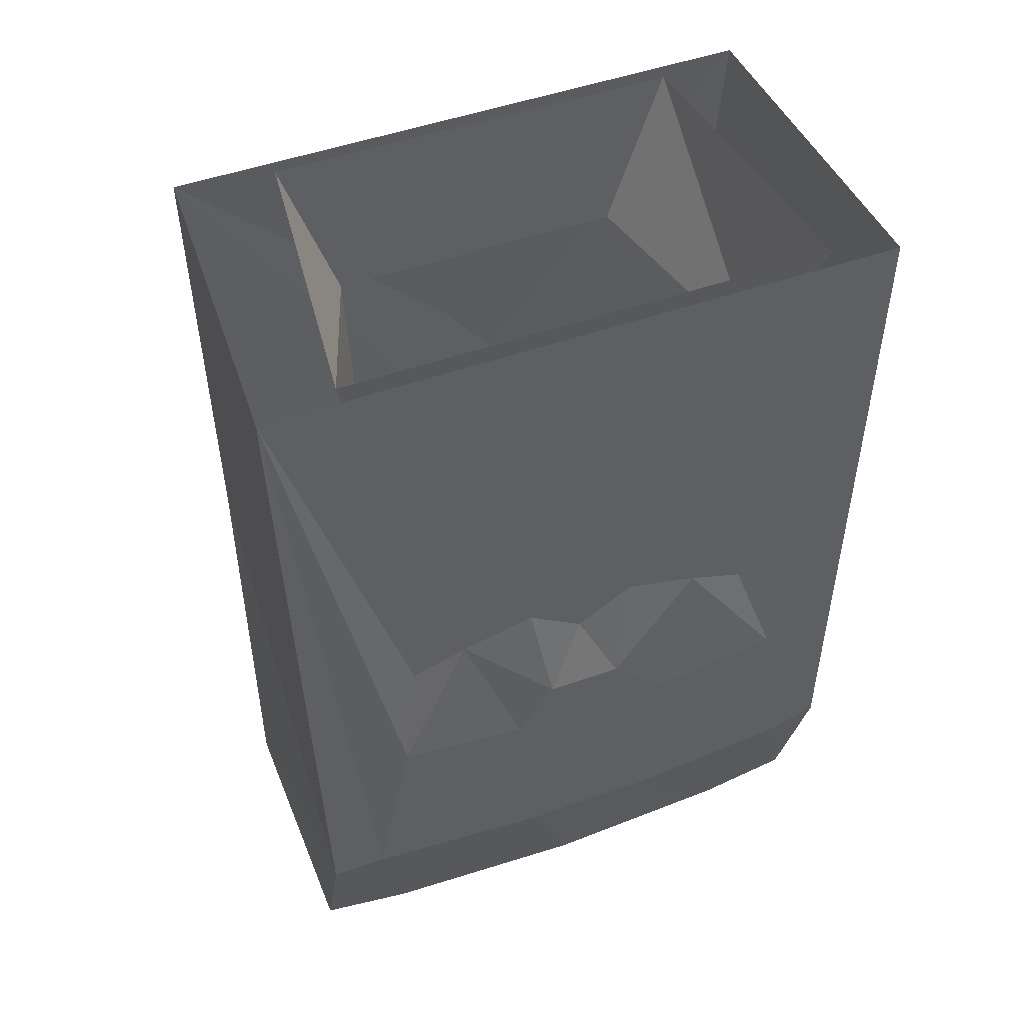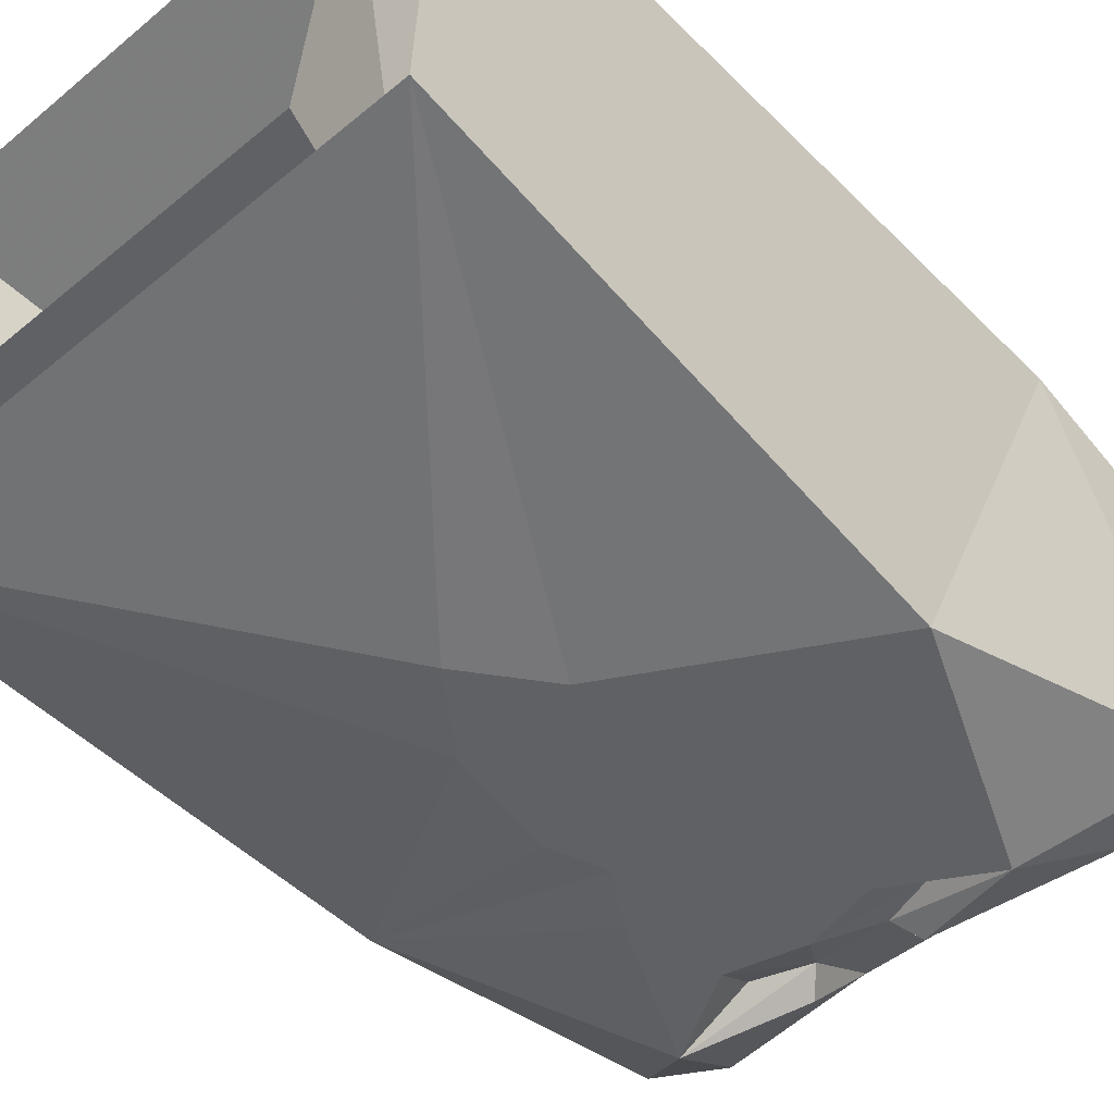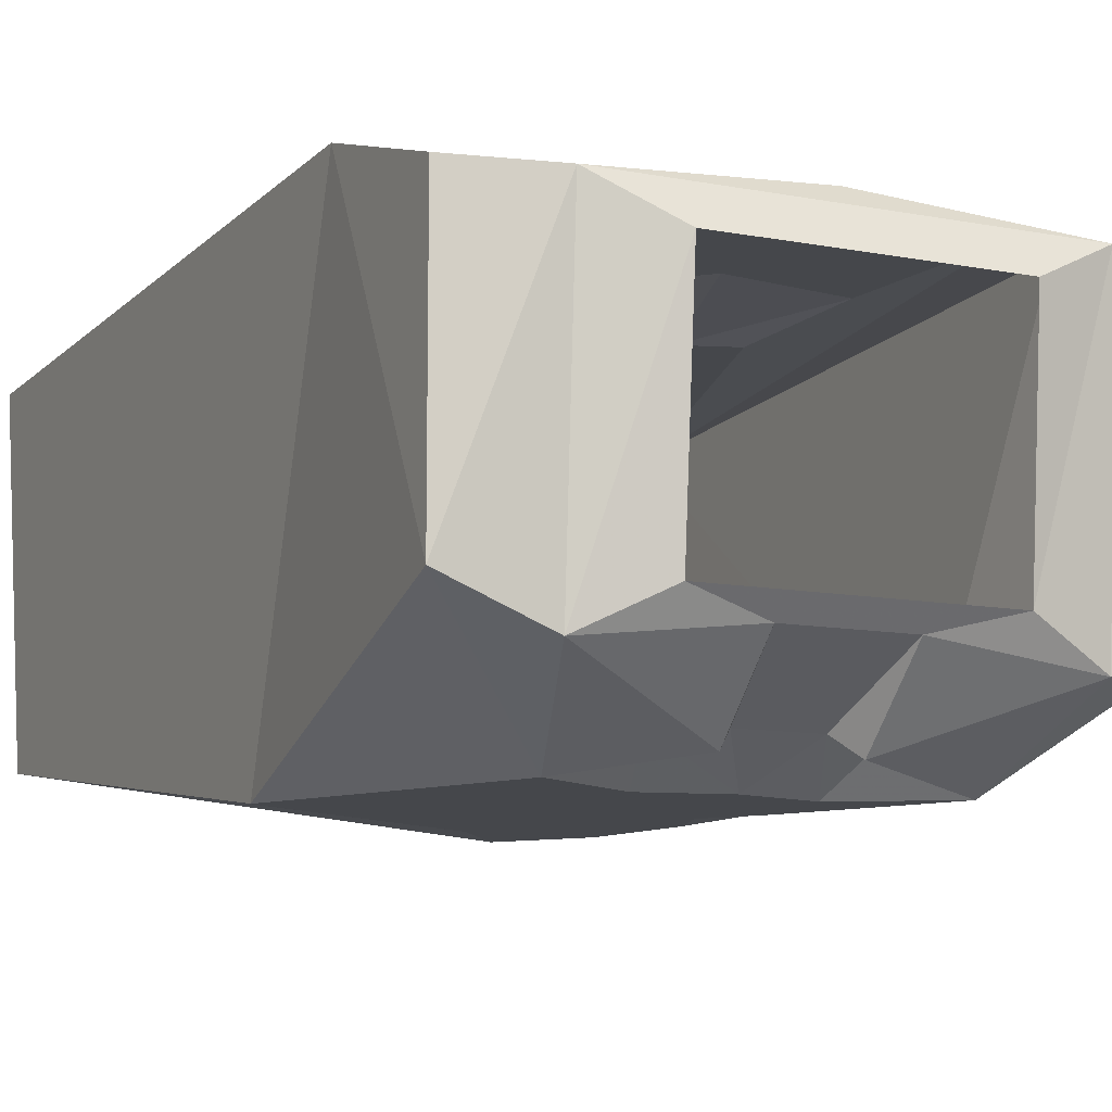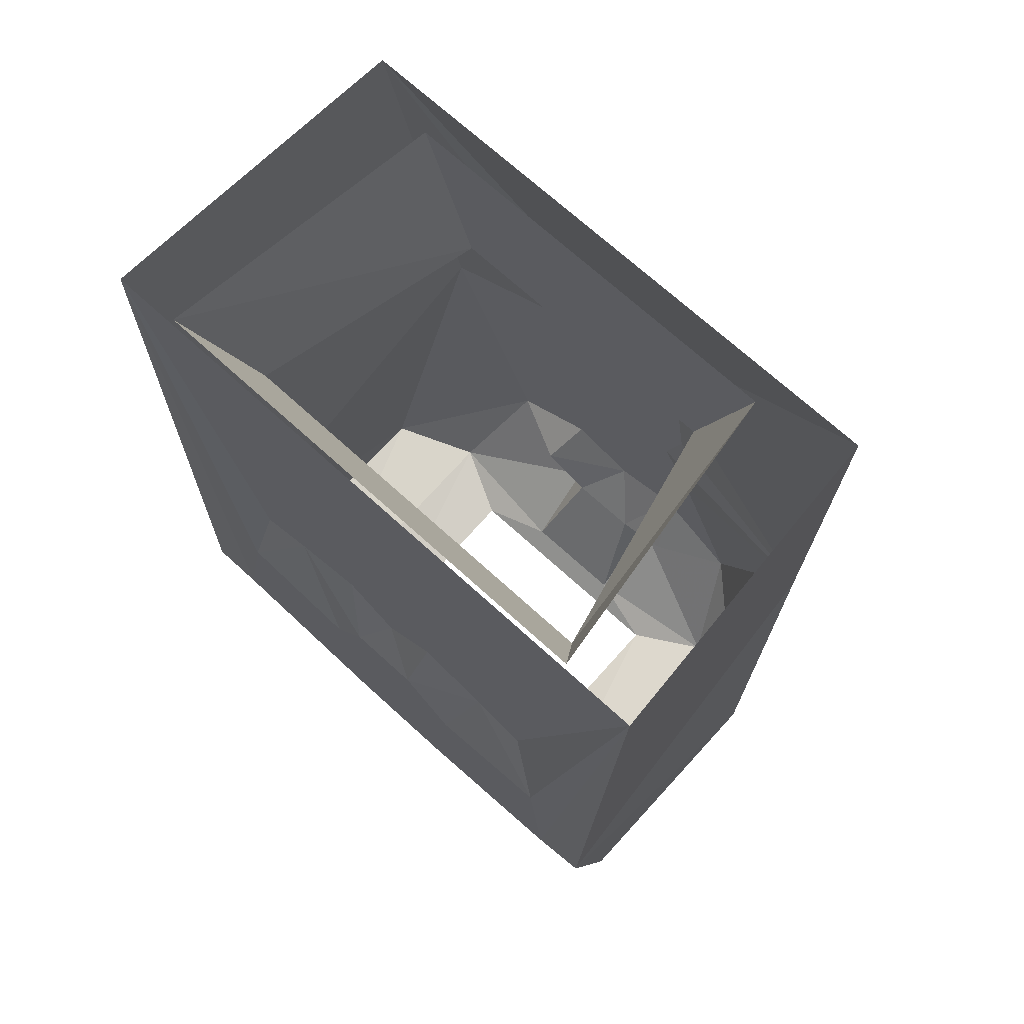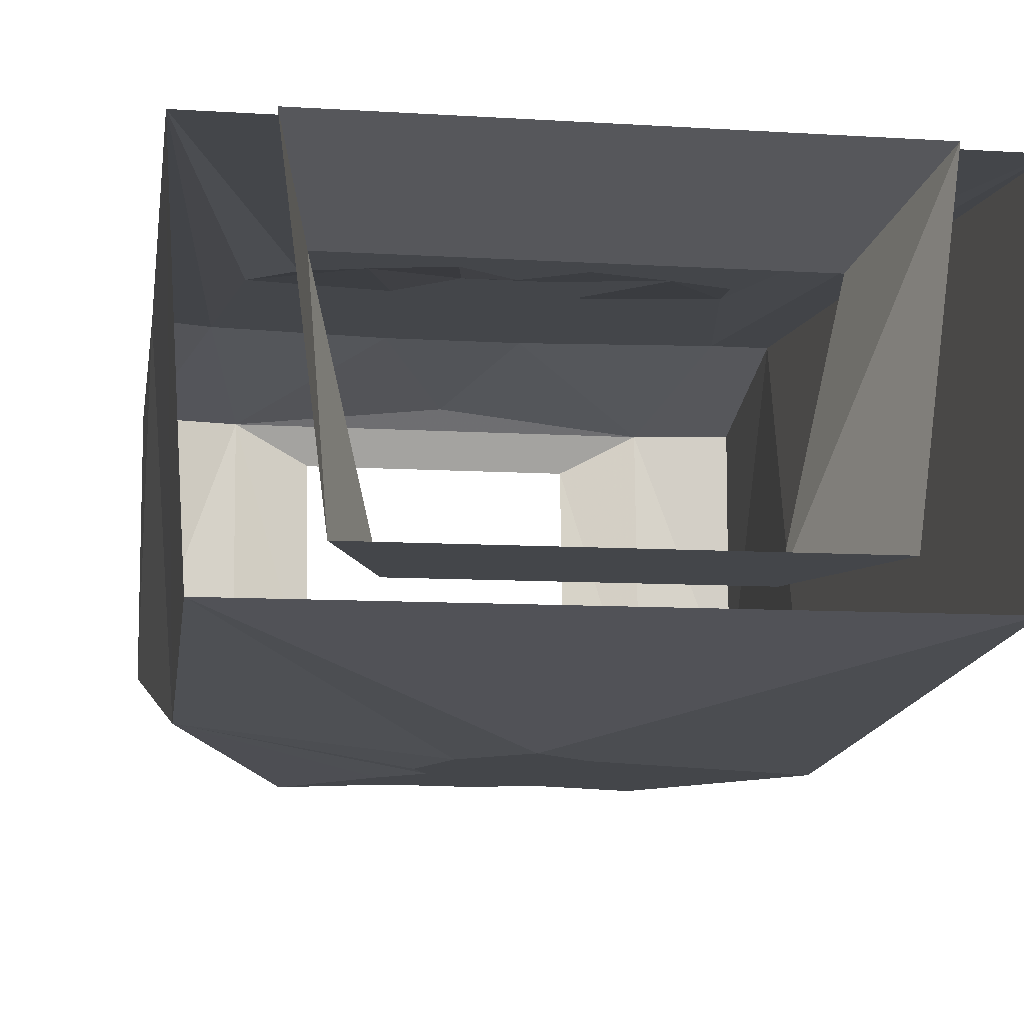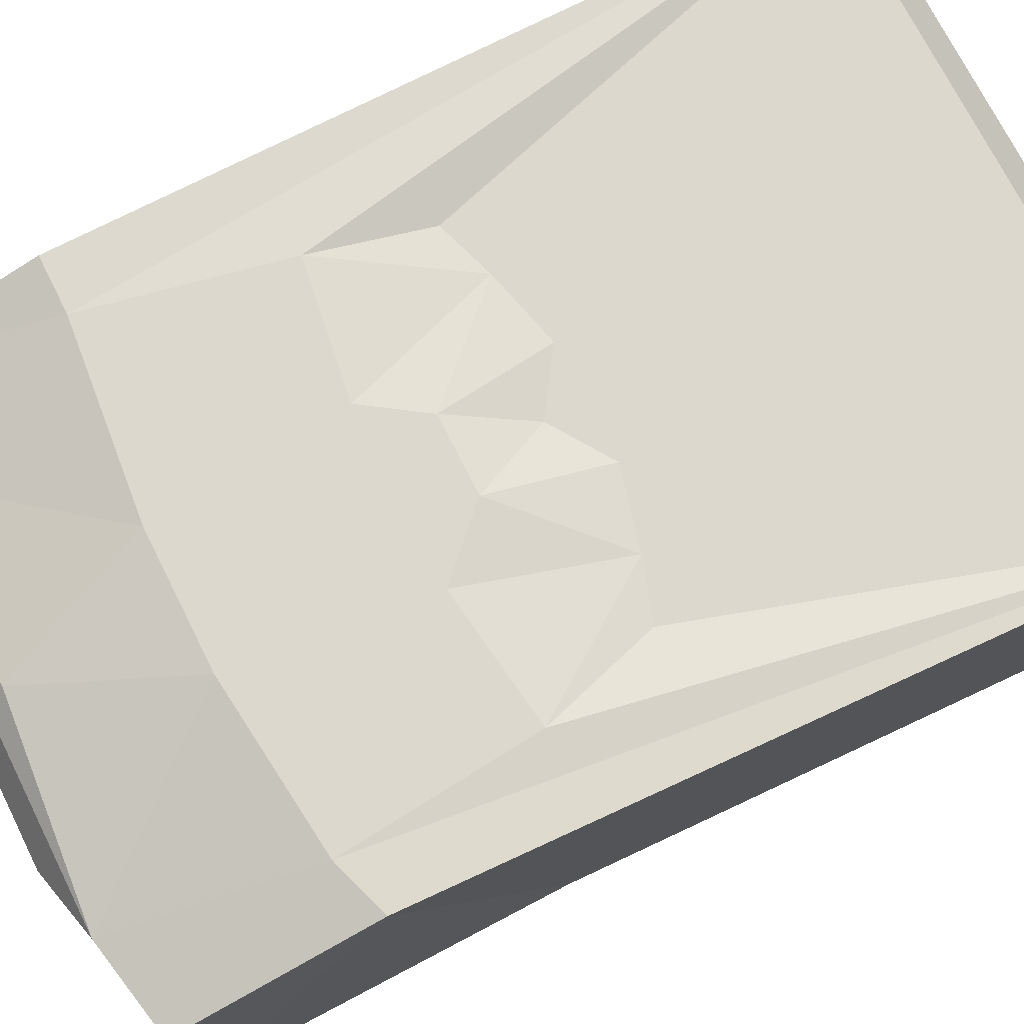
<metadata>
{"format":"obj","ext":"obj","renderer":"f3d","projection":"perspective","resolution":1024,"background":"white","views":[{"elev":49.0,"azim":-21.5,"up":"+Y"},{"elev":-47.6,"azim":-137.1,"up":"+Z"},{"elev":-10.5,"azim":-25.7,"up":"+Z"},{"elev":70.5,"azim":42.4,"up":"+Y"},{"elev":-9.4,"azim":170.4,"up":"+Z"},{"elev":72.5,"azim":63.4,"up":"+Z"}]}
</metadata>
<code>
v 0.02344 -1.062 0.0625
v -0.02344 -1.062 0.0625
v 0 -1.078 0.0625
v 0.01562 -1.109 0.07031
v 0.05469 -1.07 0.0625
v 0.02344 -1.031 0.0625
v -0.02344 -1.031 0.0625
v -0.05469 -1.07 0.0625
v -0.01562 -1.109 0.07031
v 0.01562 -1.141 0.07031
v 0.03906 -1.133 0.07031
v 0.09375 -1.125 0.07031
v 0.07812 -1.078 0.0625
v 0.1328 -0.8984 0.0625
v -0.1328 -0.8984 0.0625
v -0.07812 -1.078 0.0625
v -0.08594 -1.125 0.07031
v -0.03125 -1.133 0.07031
v -0.01562 -1.141 0.07031
v -0.03125 -1.148 0.07031
v 0.007812 -1.156 0.07031
v 0.03906 -1.148 0.07031
v 0.0625 -1.141 0.07031
v 0.07031 -1.164 0.07031
v 0.09375 -1.156 0.07031
v 0.1016 -1.203 0.07031
v -0.09375 -1.195 0.07031
v -0.0625 -1.164 0.07031
v -0.08594 -1.156 0.07031
v -0.1016 -1.203 0.07031
v -0.05469 -1.188 0.07031
v -0.02344 -1.211 0.07031
v -0.02344 -1.18 0.07031
v -0.05469 -1.141 0.07031
v -0.125 -1.203 0.07031
v -0.125 -1.273 0.04688
v -0.08594 -1.281 0.04688
v 0.03125 -1.211 0.07031
v 0.03125 -1.18 0.07031
v 0.09375 -1.195 0.07031
v 0.0625 -1.188 0.07031
v 0.08594 -0.9609 0.03906
v 0.0625 -0.9609 -0.0625
v 0.08594 -0.8906 -0.0625
v 0.1016 -0.8906 0.0625
v -0.08594 -0.9609 0.03906
v -0.1016 -0.8906 0.0625
v -0.0625 -0.9609 -0.0625
v -0.08594 -0.8906 -0.0625
v -0.125 -1.273 -0.0625
v -0.1172 -1.125 -0.1094
v -0.07031 -1.227 -0.1094
v -0.08594 -1.273 -0.07812
v -0.125 -0.8984 -0.07812
v -0.02344 -1.07 -0.1094
v -0.03125 -1.117 -0.1094
v -0.02344 -1.141 -0.1094
v -0.03906 -1.164 -0.1094
v -0.04688 -1.18 -0.1094
v -0.03125 -1.203 -0.1094
v -0.03906 -1.227 -0.09375
v -0.01562 -1.234 -0.09375
v -0.02344 -1.242 -0.1016
v -0.02344 -1.273 -0.07031
v -0.05469 -1.281 -0.0625
v -0.05469 -1.289 0.03125
v 0.05469 -1.289 0.03125
v 0.08594 -1.281 0.04688
v 0 -1.273 0.05469
v 0.05469 -1.281 -0.0625
v 0.08594 -1.273 -0.07812
v 0 -1.211 -0.1094
v -0.01562 -1.18 -0.1094
v 0 -1.188 -0.1094
v 0.03125 -1.203 -0.1094
v 0.01562 -1.234 -0.09375
v 0 -1.172 -0.1094
v 0.01562 -1.18 -0.1094
v 0.04688 -1.18 -0.1094
v 0.07031 -1.227 -0.1094
v 0.03906 -1.227 -0.09375
v 0.02344 -1.242 -0.1016
v 0.02344 -1.273 -0.07031
v 0.125 -1.273 -0.0625
v 0.125 -1.273 0.04688
v 0.125 -1.195 0.07031
v 0.1172 -1.125 -0.09375
v 0.125 -0.8984 -0.07812
v 0.02344 -1.07 -0.1094
v 0 -1.039 -0.1094
v 0 -1.078 -0.1094
v -0.01562 -1.086 -0.1094
v 0 -1.094 -0.1094
v -0.01562 -1.133 -0.1094
v 0 -1.141 -0.1094
v 0.02344 -1.141 -0.1094
v 0.03906 -1.164 -0.1094
v 0 -1.125 -0.1094
v 0.01562 -1.133 -0.1094
v 0.03125 -1.117 -0.1094
v 0.01562 -1.086 -0.1094
f 1 2 3
f 1 3 4
f 1 4 5
f 2 8 9
f 2 9 3
f 8 17 18
f 8 18 9
f 9 18 19
f 9 19 10
f 10 19 20
f 10 20 21
f 28 33 20
f 28 20 34
f 28 34 17
f 33 21 20
f 34 18 17
f 1 5 6
f 1 6 7
f 1 7 2
f 2 7 8
f 4 9 10
f 4 10 11
f 4 11 5
f 5 13 6
f 7 16 8
f 8 16 17
f 10 21 22
f 12 24 25
f 27 29 30
f 27 30 31
f 28 31 32
f 28 32 33
f 28 17 29
f 32 38 39
f 32 39 33
f 33 39 21
f 39 22 21
f 22 39 24
f 40 41 26
f 40 26 25
f 38 41 24
f 38 24 39
f 3 9 4
f 5 11 12
f 5 12 13
f 11 23 12
f 12 23 24
f 22 24 23
f 6 13 14
f 6 14 7
f 7 14 15
f 7 15 16
f 12 25 26
f 12 26 14
f 12 14 13
f 29 17 30
f 30 17 15
f 30 15 35
f 30 35 36
f 30 36 37
f 30 37 32
f 30 32 31
f 50 35 51
f 50 51 52
f 50 52 53
f 50 36 35
f 15 51 35
f 51 15 54
f 51 54 55
f 51 55 56
f 51 56 57
f 51 57 58
f 51 58 59
f 51 59 52
f 52 59 60
f 52 60 61
f 37 69 32
f 32 69 38
f 38 69 68
f 38 68 26
f 38 26 41
f 75 79 80
f 75 80 81
f 71 80 84
f 68 85 26
f 26 85 86
f 26 86 14
f 14 86 87
f 14 87 88
f 88 87 89
f 88 89 90
f 88 90 54
f 54 90 55
f 79 97 87
f 79 87 80
f 80 87 84
f 84 87 86
f 84 86 85
f 96 100 87
f 96 87 97
f 100 89 87
f 17 16 15
f 10 22 11
f 11 22 23
f 18 34 20
f 18 20 19
f 27 28 29
f 27 31 28
f 40 25 24
f 40 24 41
f 42 43 44
f 42 44 45
f 42 45 46
f 46 45 47
f 46 47 48
f 48 47 49
f 48 49 43
f 43 49 44
f 72 76 62
f 62 76 64
f 76 83 64
f 64 83 65
f 65 83 70
f 50 53 37
f 50 37 36
f 71 84 68
f 68 84 85
f 52 61 62
f 52 62 63
f 62 64 63
f 76 81 80
f 76 80 82
f 76 82 83
f 52 63 53
f 53 63 64
f 53 64 65
f 53 65 66
f 53 66 37
f 37 66 67
f 37 67 68
f 37 68 69
f 70 71 68
f 70 68 67
f 70 83 71
f 71 83 82
f 71 82 80
f 72 62 61
f 72 61 60
f 72 60 73
f 72 73 74
f 72 74 75
f 72 75 76
f 60 59 58
f 60 58 73
f 73 58 77
f 74 78 75
f 75 78 79
f 75 81 76
f 55 90 91
f 55 91 92
f 55 92 56
f 56 92 93
f 56 93 94
f 56 94 57
f 57 94 77
f 57 77 58
f 94 95 77
f 77 95 96
f 77 96 78
f 78 96 97
f 78 97 79
f 93 98 94
f 95 99 96
f 96 99 100
f 93 101 100
f 93 100 98
f 98 100 99
f 100 101 89
f 90 89 101
f 90 101 91
f 73 77 74
f 74 77 78
f 94 98 95
f 95 98 99
f 93 92 91
f 93 91 101

</code>
